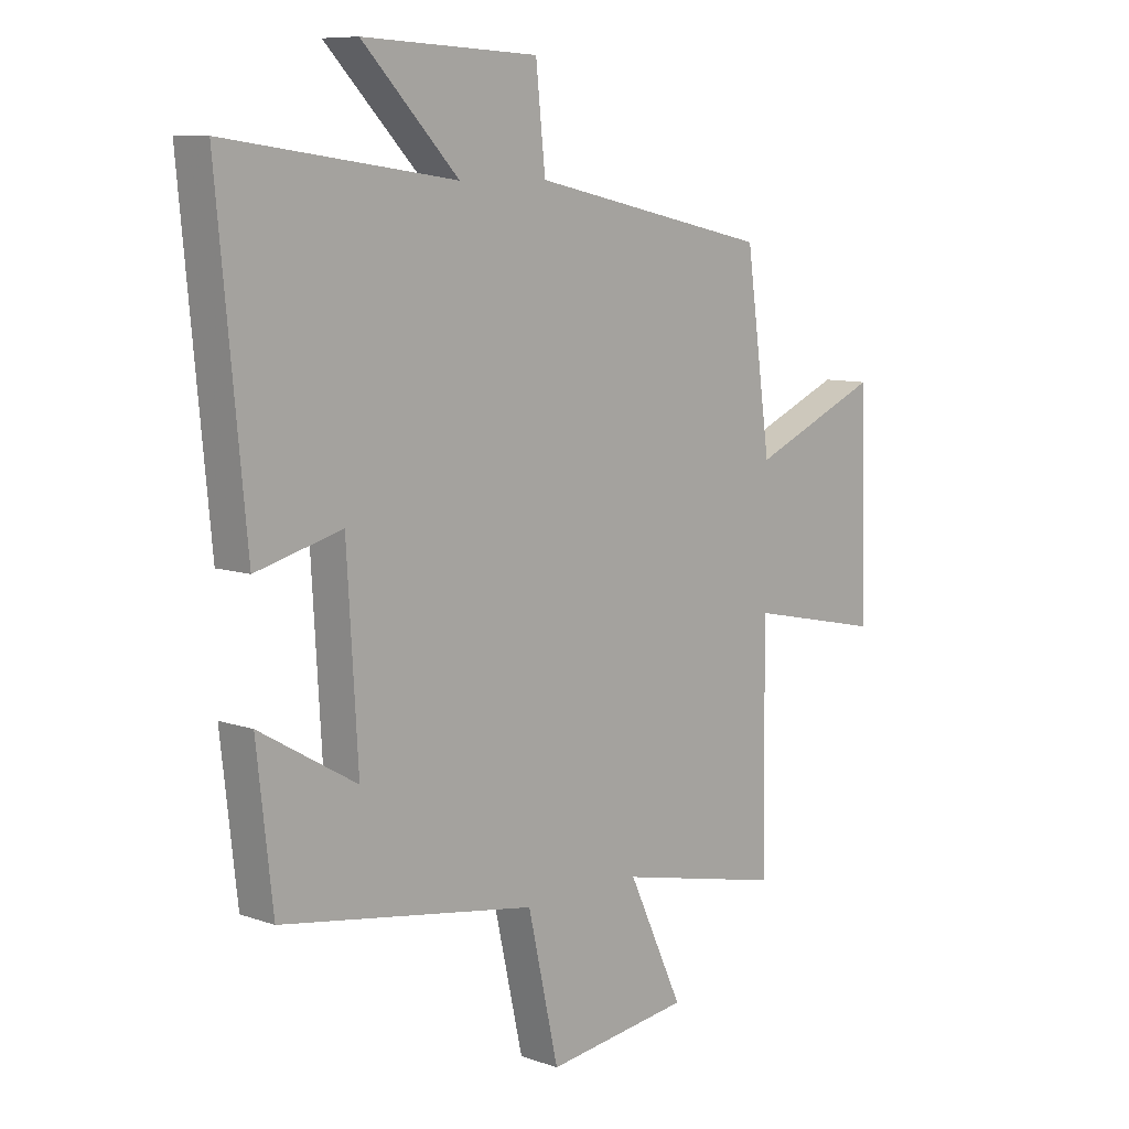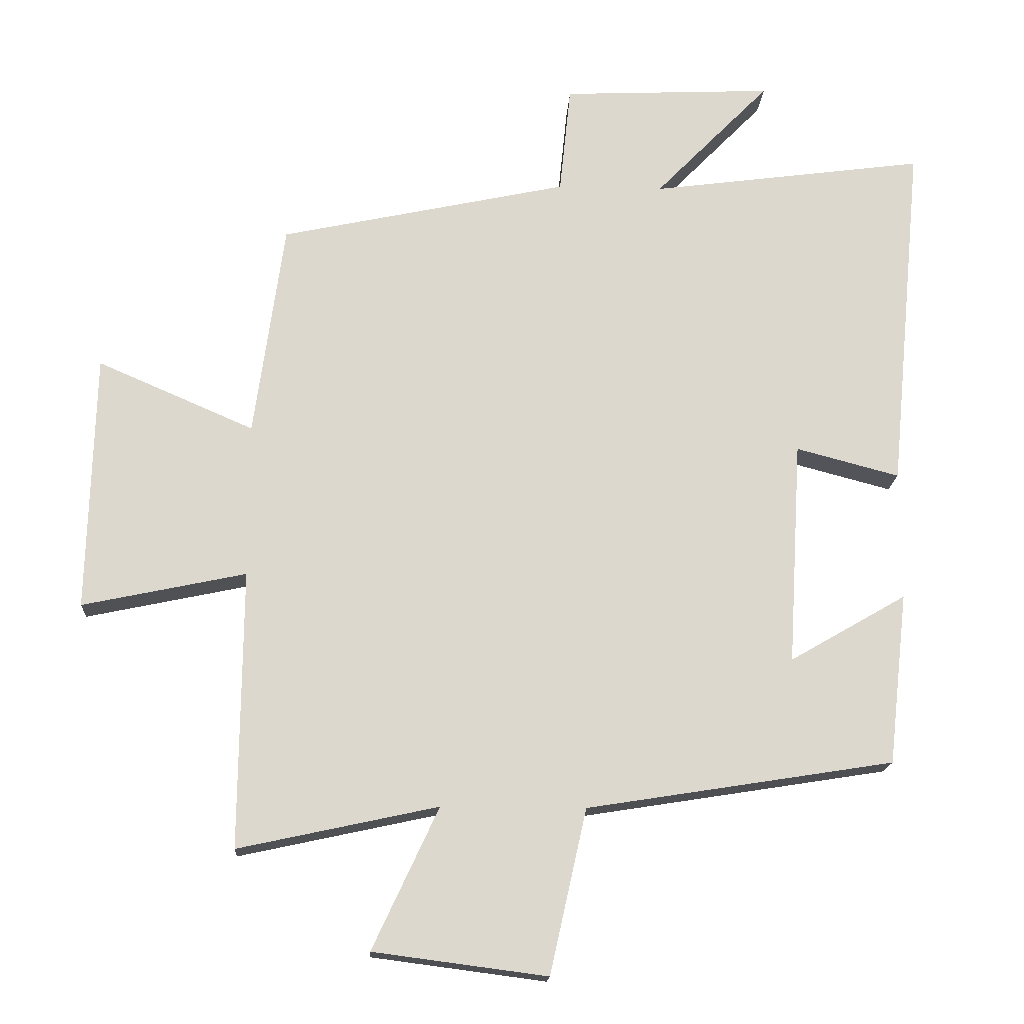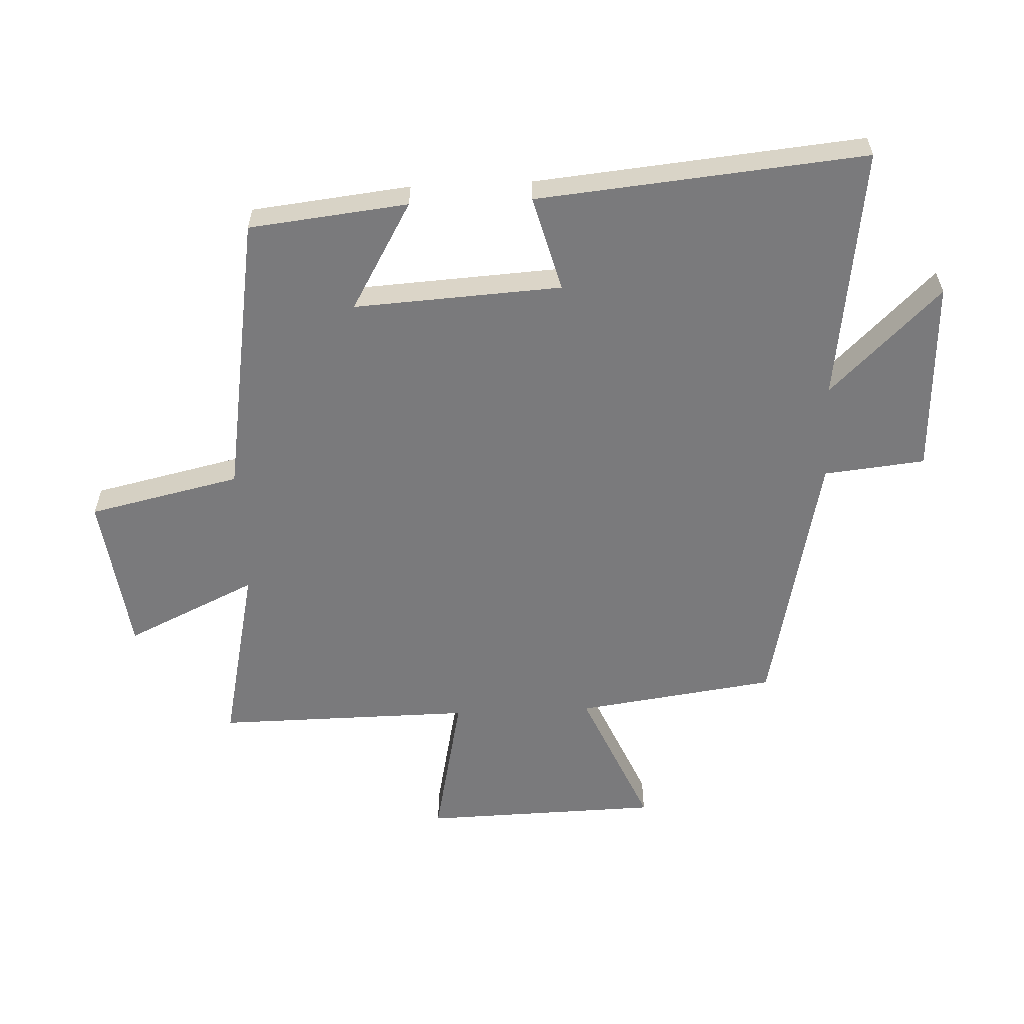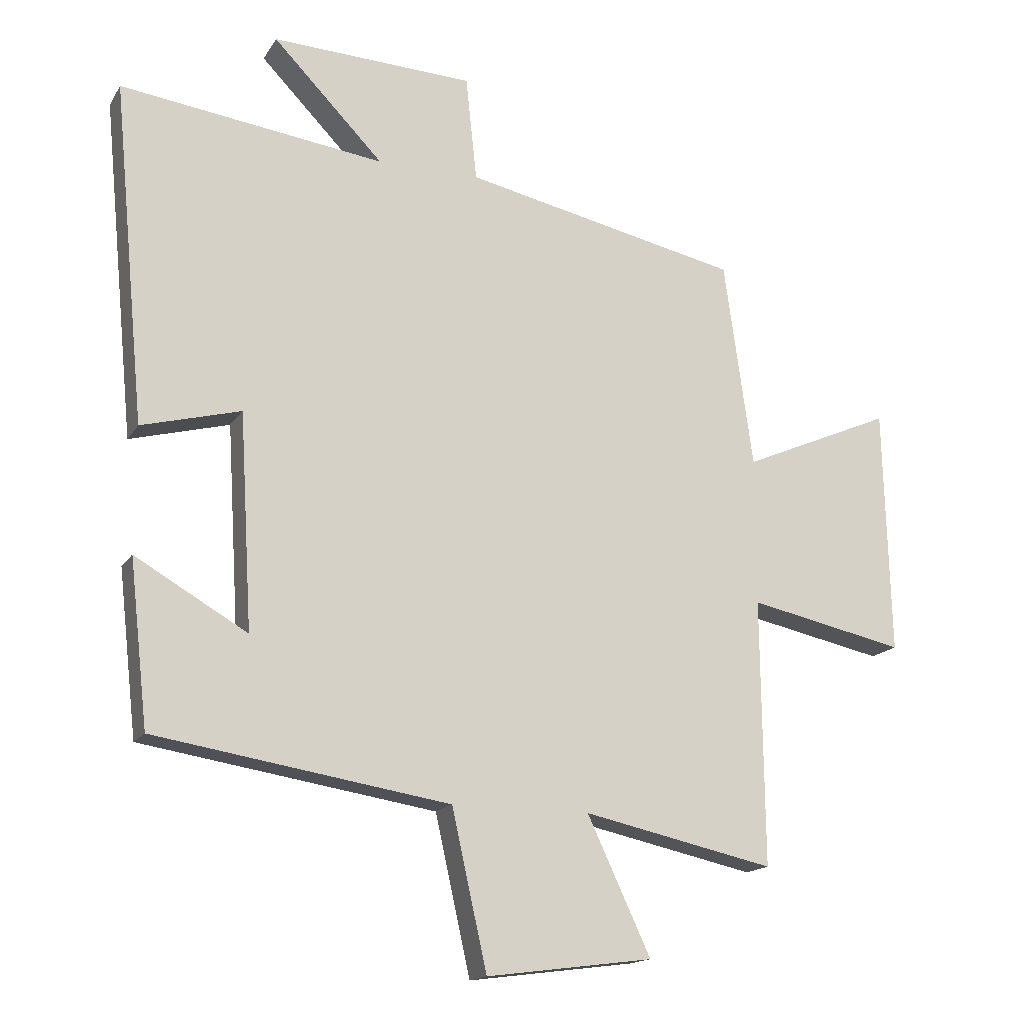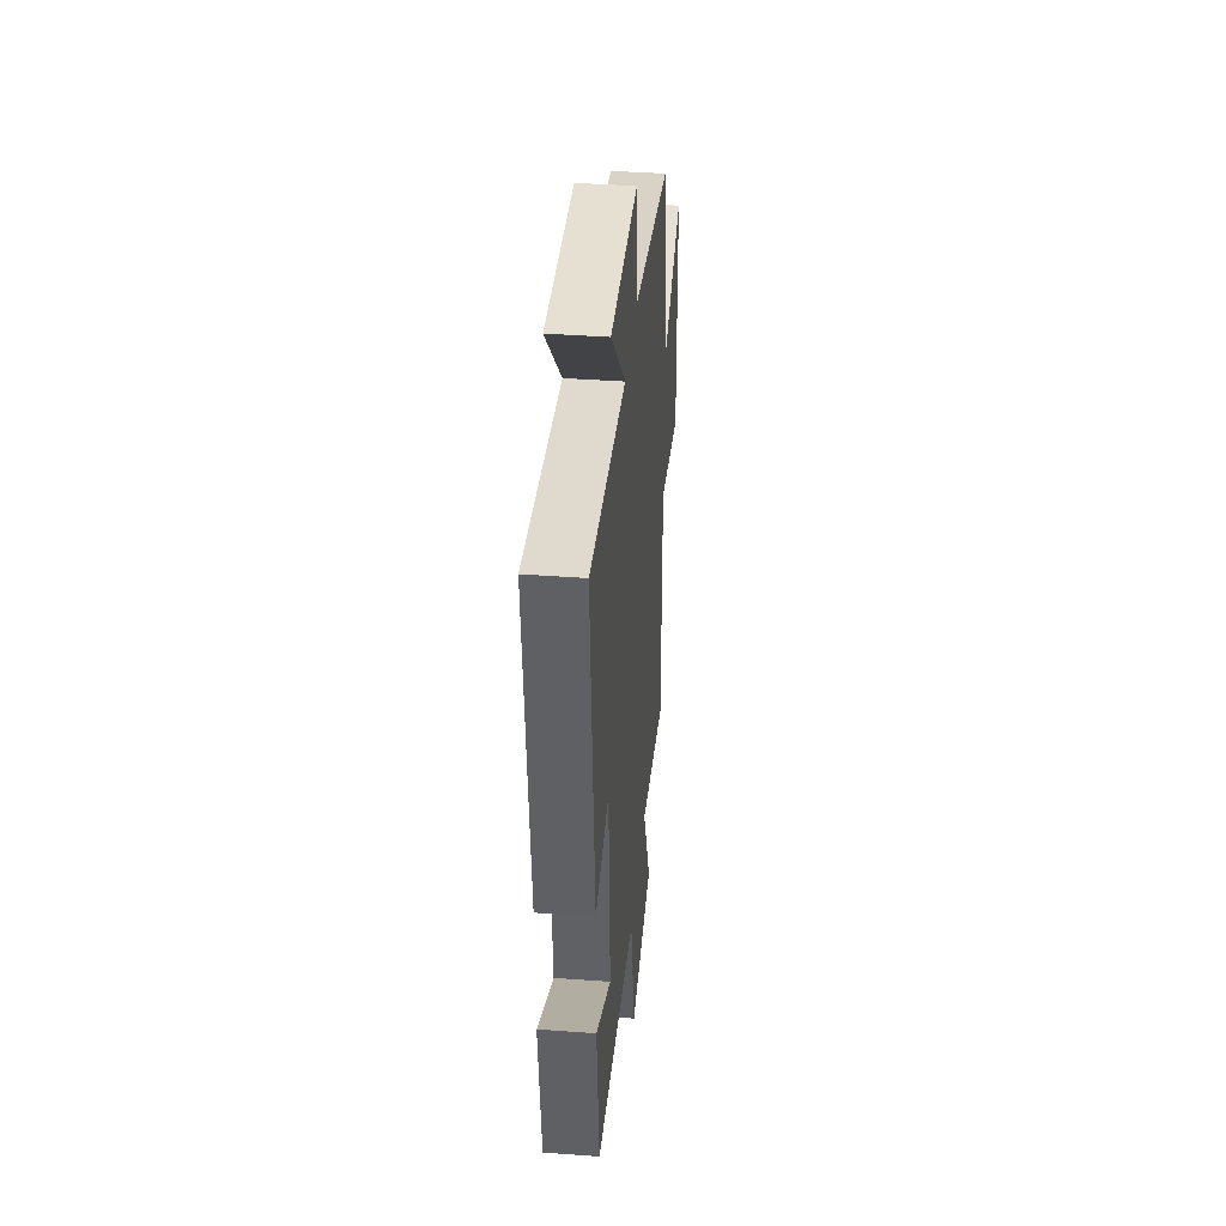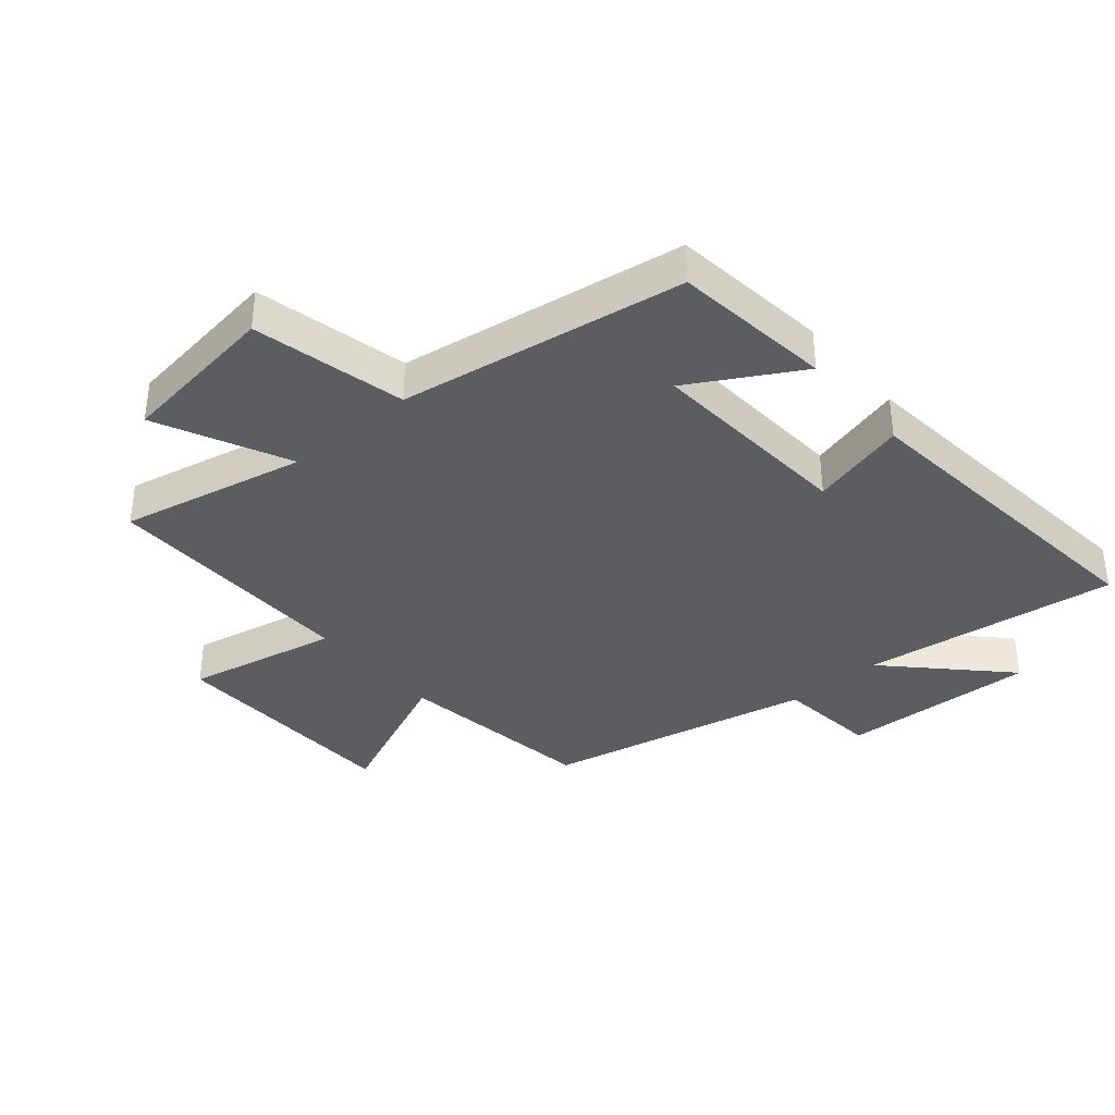
<metadata>
{"format":"obj","ext":"obj","renderer":"f3d","projection":"perspective","resolution":1024,"background":"white","views":[{"elev":8.7,"azim":-46.6,"up":"+Z"},{"elev":-17.0,"azim":176.9,"up":"+Z"},{"elev":-58.2,"azim":-87.5,"up":"+Y"},{"elev":-16.1,"azim":-21.6,"up":"+Z"},{"elev":40.0,"azim":-84.8,"up":"+Z"},{"elev":-36.8,"azim":-139.4,"up":"+Y"}]}
</metadata>
<code>
v -0.551 0.07 0.555
v -0.138 0.07 0.5
v -0.311 0.07 0.678
v 0.005 0.07 0.664
v 0.022 0.07 0.5
v 0.455 0.07 0.407
v 0.5 0.07 0.083
v 0.735 0.07 0.185
v 0.745 0.07 -0.201
v 0.5 0.07 -0.149
v 0.504 0.07 -0.565
v 0.205 0.07 -0.5
v 0.304 0.07 -0.712
v 0.044 0.07 -0.746
v -0.011 0.07 -0.5
v -0.471 0.07 -0.427
v -0.5 0.07 -0.17
v -0.325 0.07 -0.271
v -0.345 0.07 0.065
v -0.5 0.07 0.024
v -0.551 0 0.555
v -0.138 0 0.5
v -0.311 0 0.678
v 0.005 0 0.664
v 0.022 0 0.5
v 0.455 0 0.407
v 0.5 0 0.083
v 0.735 0 0.185
v 0.745 0 -0.201
v 0.5 0 -0.149
v 0.504 0 -0.565
v 0.205 0 -0.5
v 0.304 0 -0.712
v 0.044 0 -0.746
v -0.011 0 -0.5
v -0.471 0 -0.427
v -0.5 0 -0.17
v -0.325 0 -0.271
v -0.345 0 0.065
v -0.5 0 0.024
f 19 20 1 2
f 18 19 2
f 15 16 17 18
f 15 18 2
f 12 13 14 15
f 12 15 2
f 10 11 12 2
f 7 8 9 10
f 5 6 7 10
f 5 10 2 3
f 3 4 5
f 22 21 40 39
f 22 39 38
f 38 37 36 35
f 22 38 35
f 35 34 33 32
f 22 35 32
f 22 32 31 30
f 30 29 28 27
f 30 27 26 25
f 23 22 30 25
f 25 24 23
f 1 21 22 2
f 2 22 23 3
f 3 23 24 4
f 4 24 25 5
f 5 25 26 6
f 6 26 27 7
f 7 27 28 8
f 8 28 29 9
f 9 29 30 10
f 10 30 31 11
f 11 31 32 12
f 12 32 33 13
f 13 33 34 14
f 14 34 35 15
f 15 35 36 16
f 16 36 37 17
f 17 37 38 18
f 18 38 39 19
f 19 39 40 20
f 20 40 21 1

</code>
